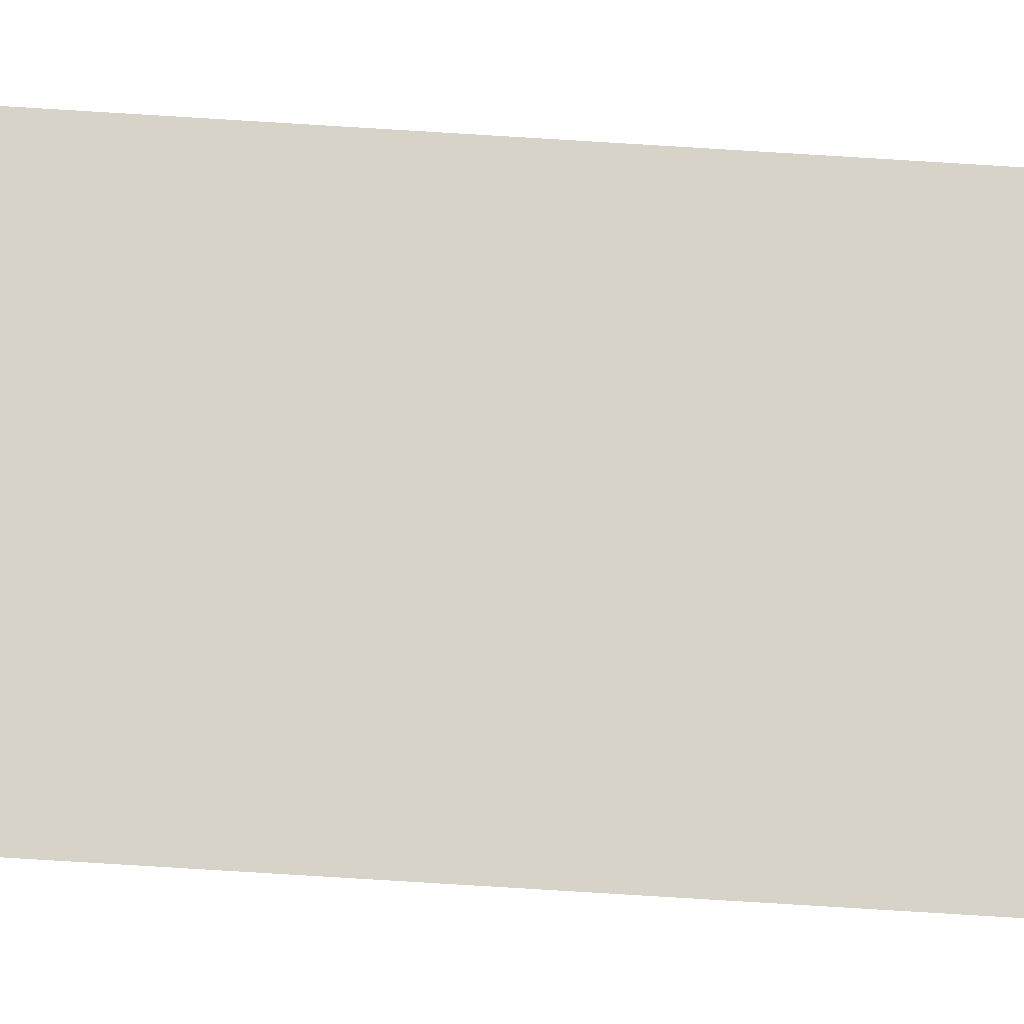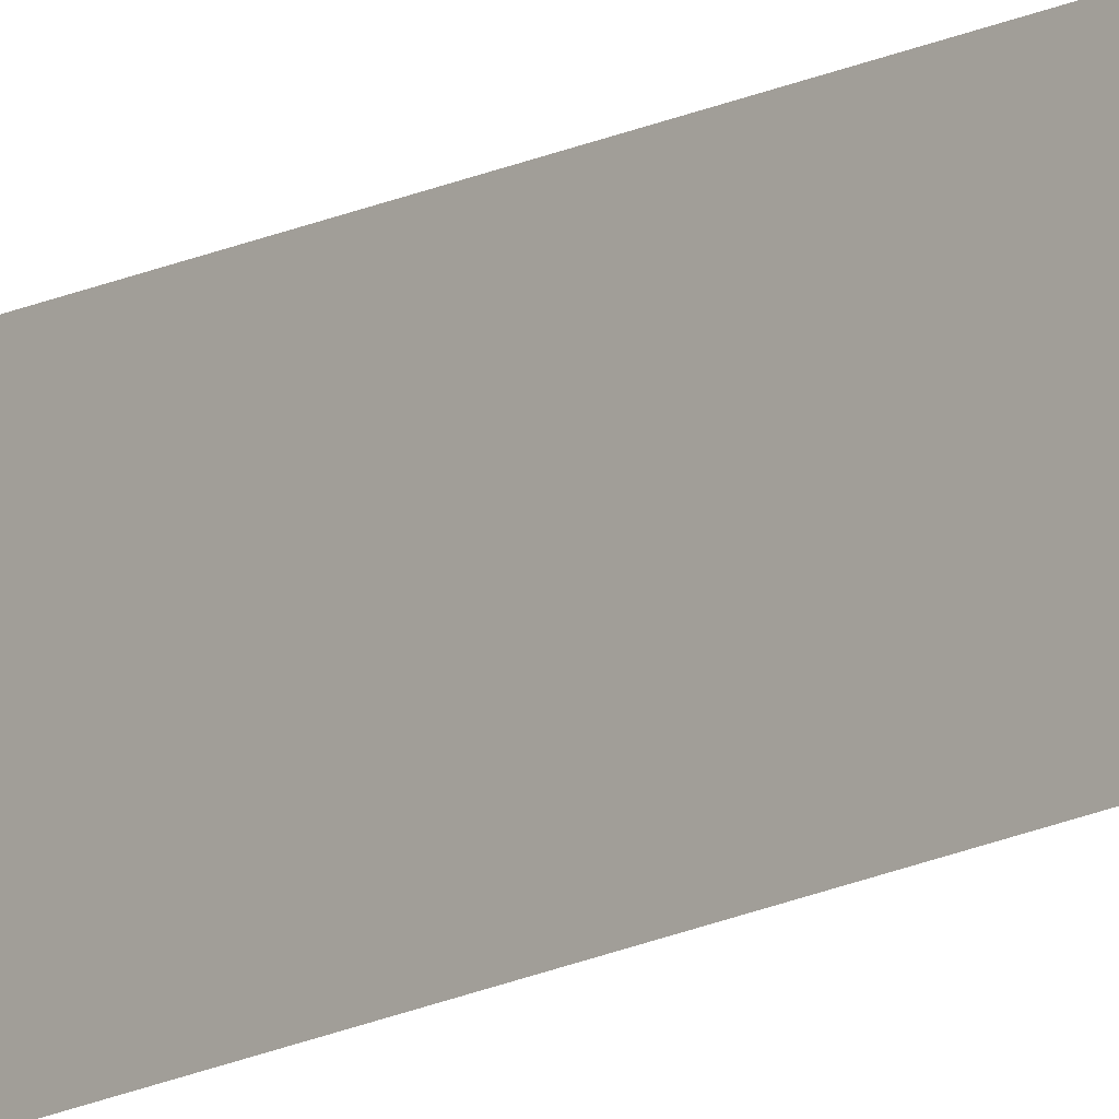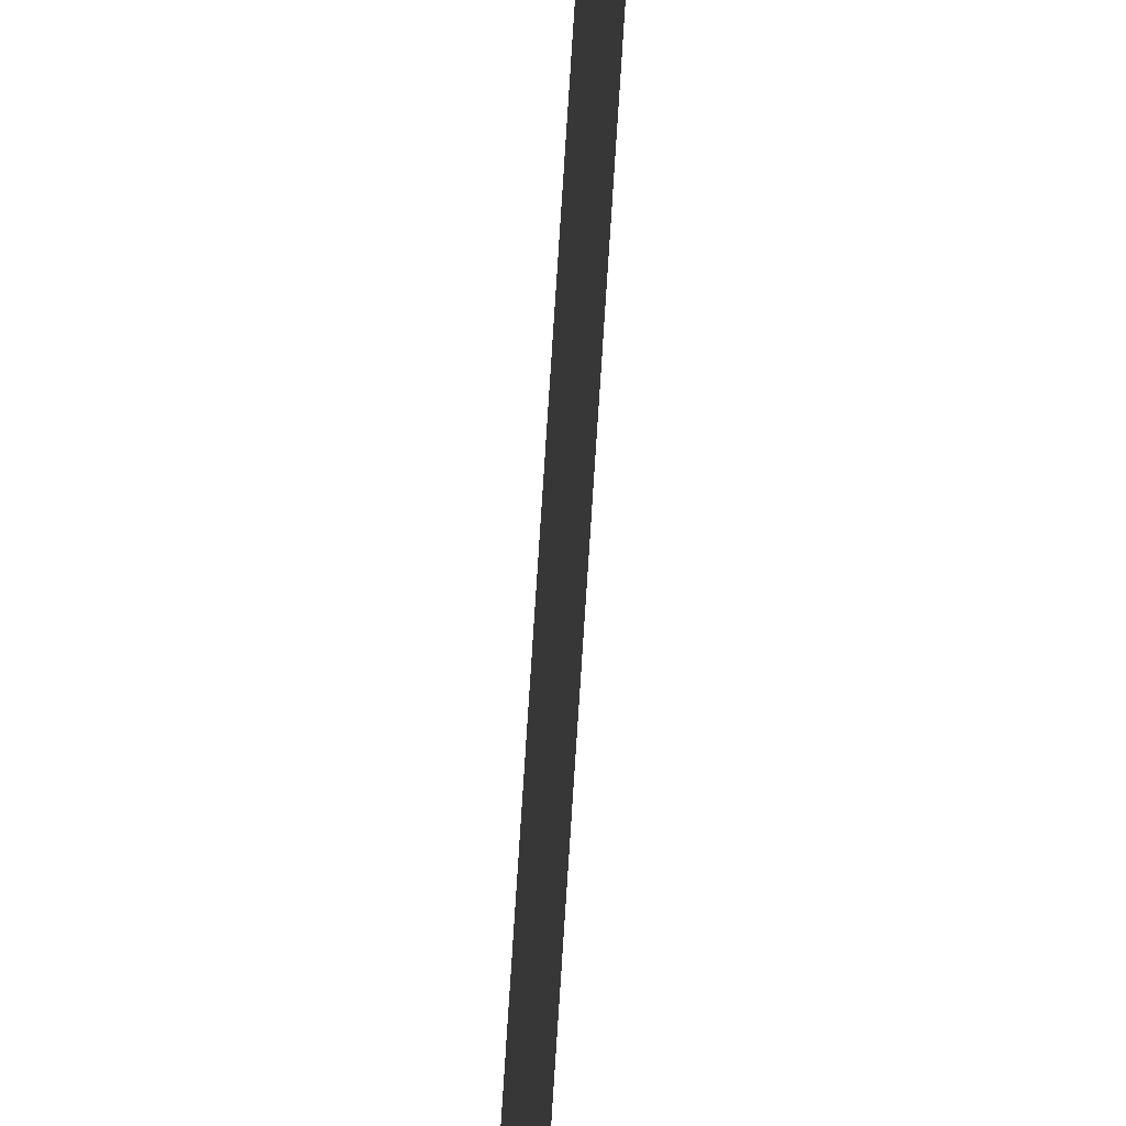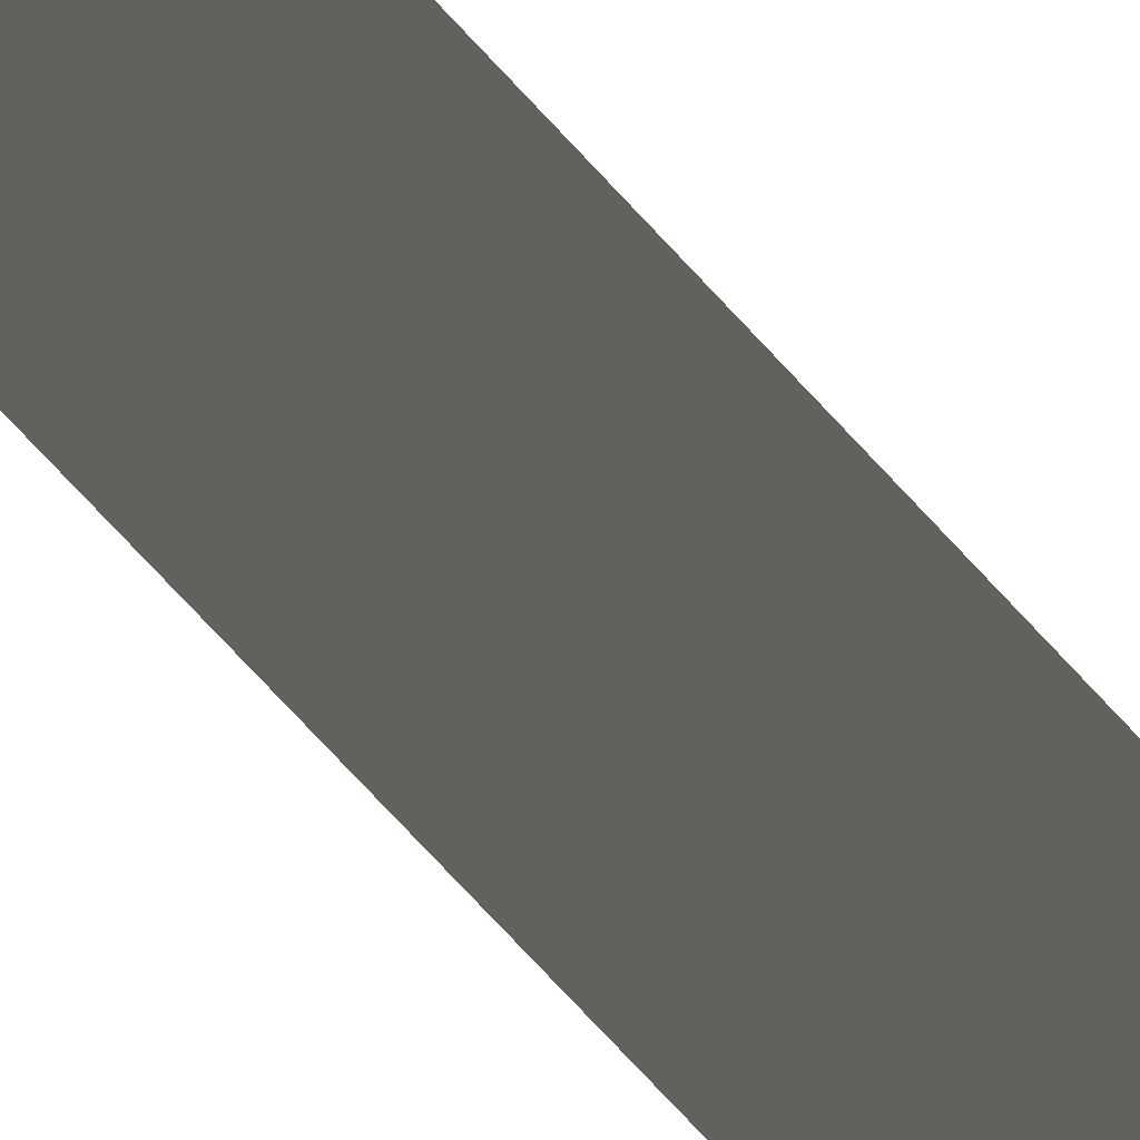
<metadata>
{"format":"obj","ext":"obj","renderer":"f3d","projection":"perspective","resolution":1024,"background":"white","views":[{"elev":-15.0,"azim":-103.0,"up":"+Z"},{"elev":-16.1,"azim":-43.7,"up":"+Z"},{"elev":-26.7,"azim":178.3,"up":"+Z"},{"elev":-8.4,"azim":8.0,"up":"+Z"}]}
</metadata>
<code>
v 13.79 25.75 35.93
v 13.79 30.75 35.93
v 13.79 25.75 35.91
v 13.79 30.75 35.91
v 13.79 25.75 35.91
v 13.79 30.75 35.91
v 13.79 25.75 35.93
v 13.79 30.75 35.93
f 1 2 3
f 3 2 4
f 5 6 7
f 7 6 8

</code>
